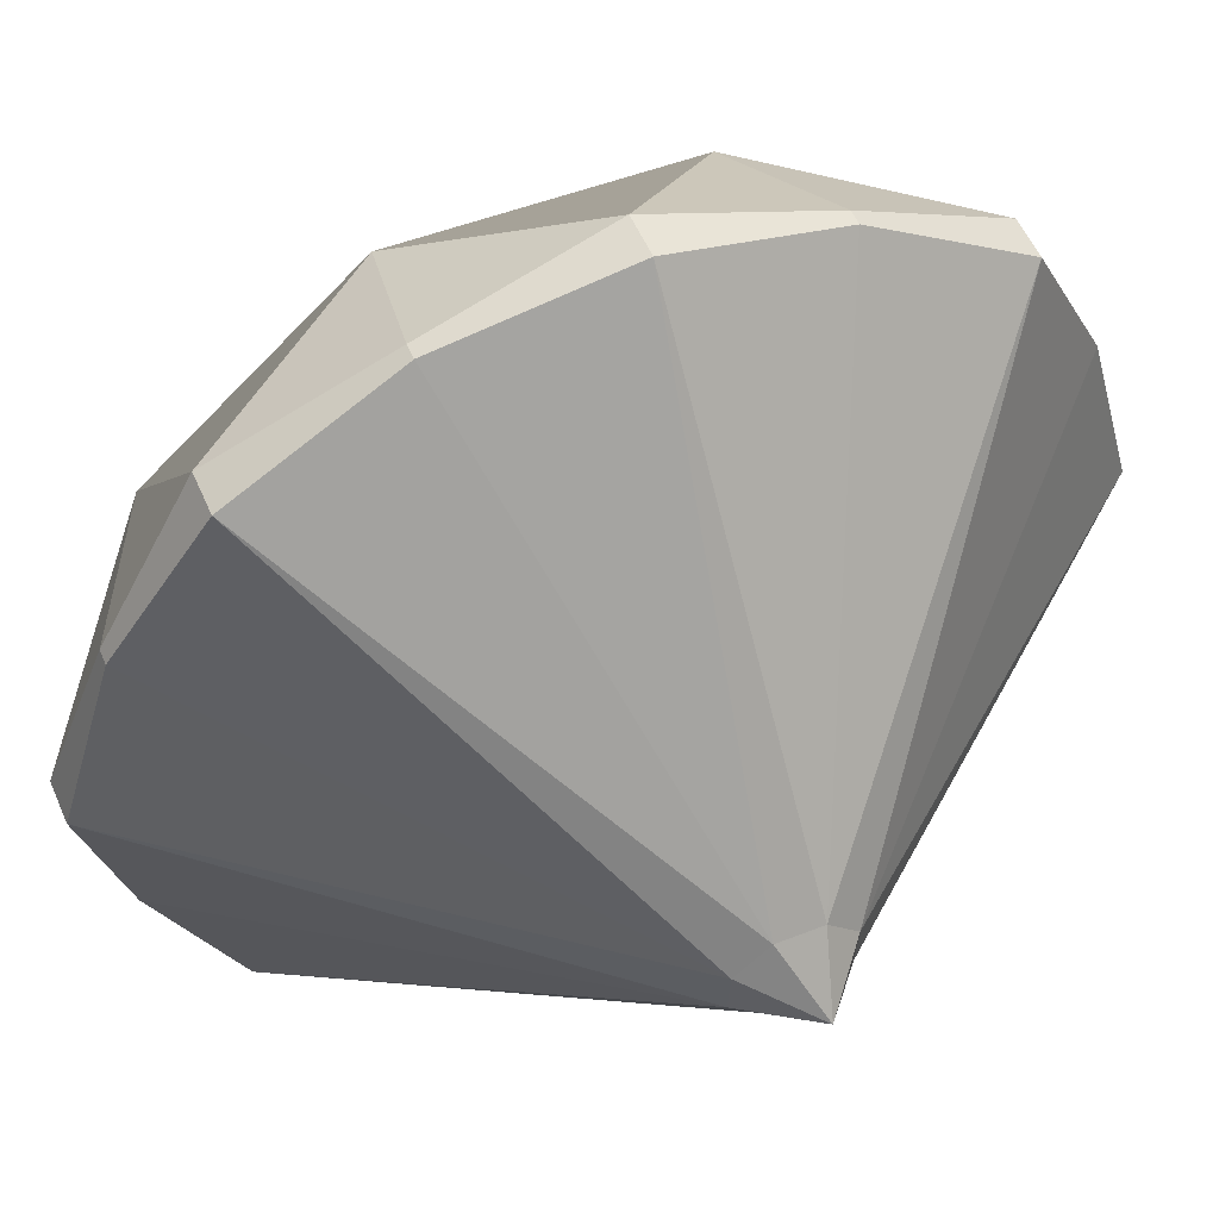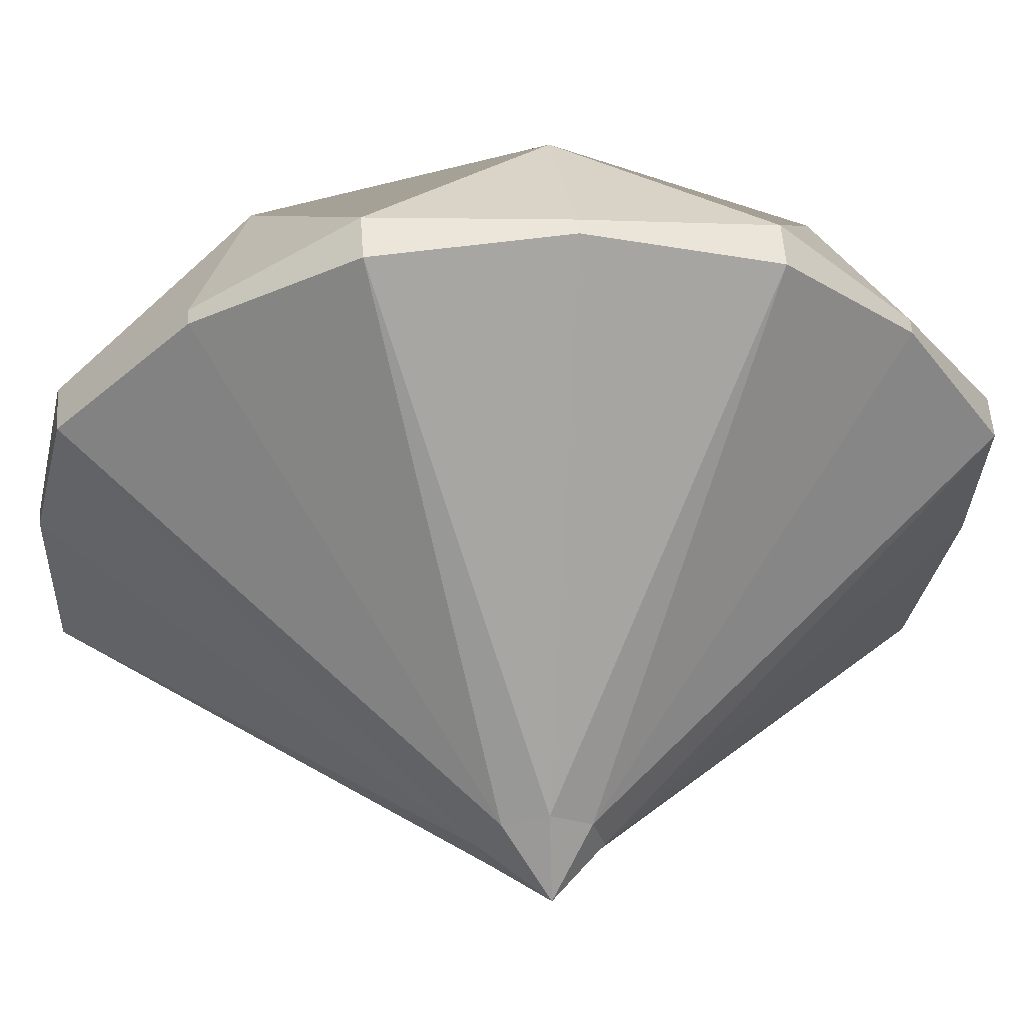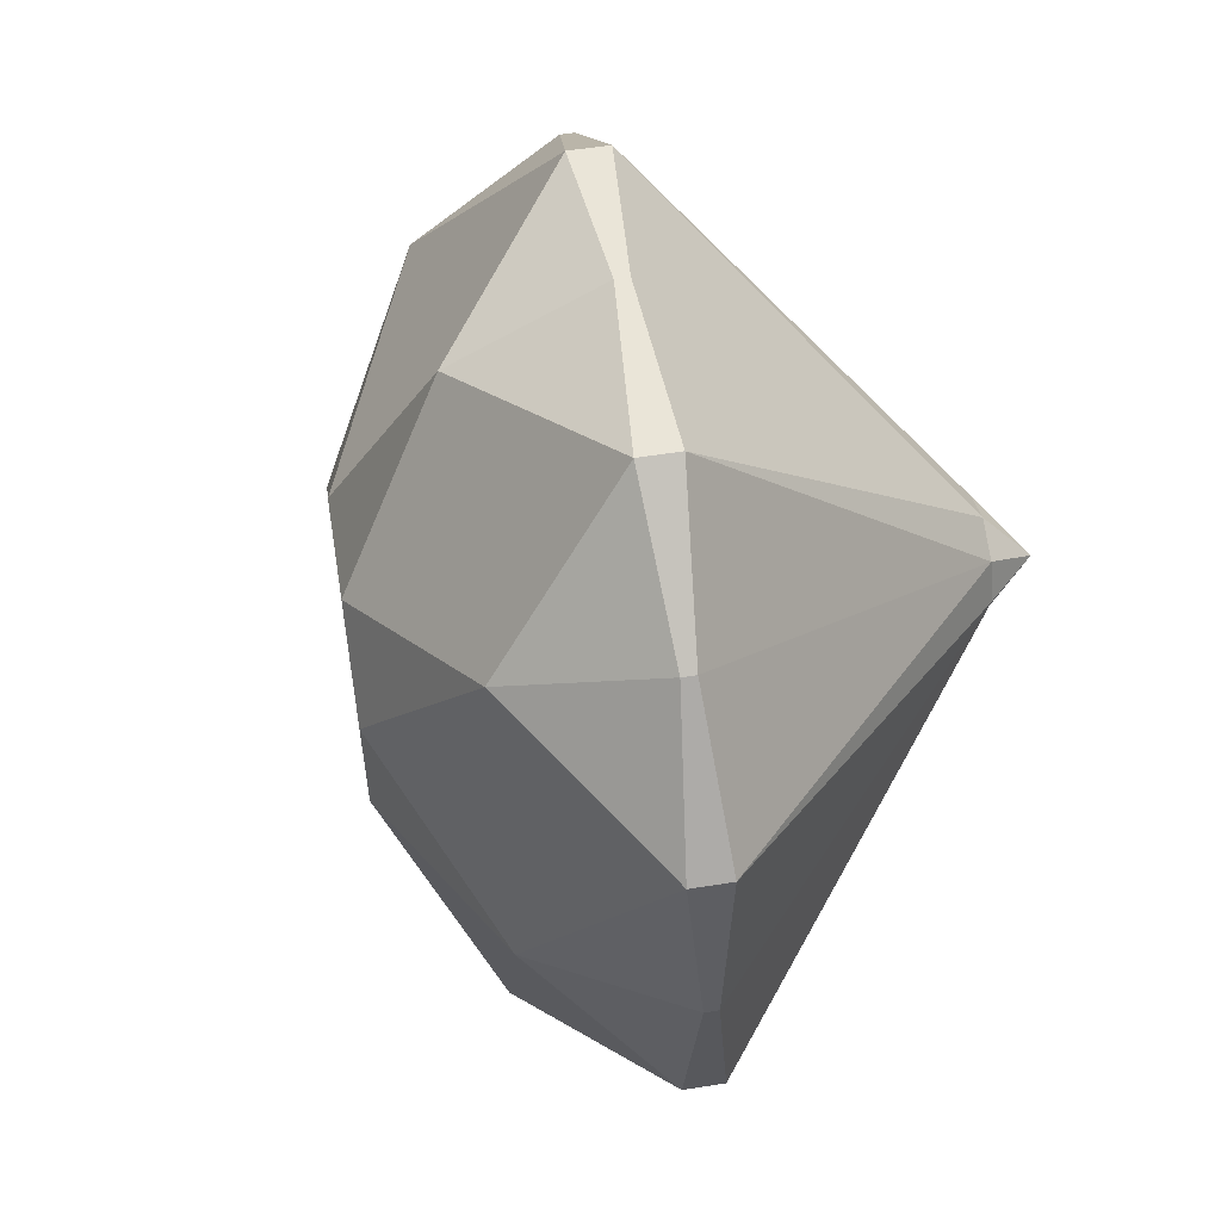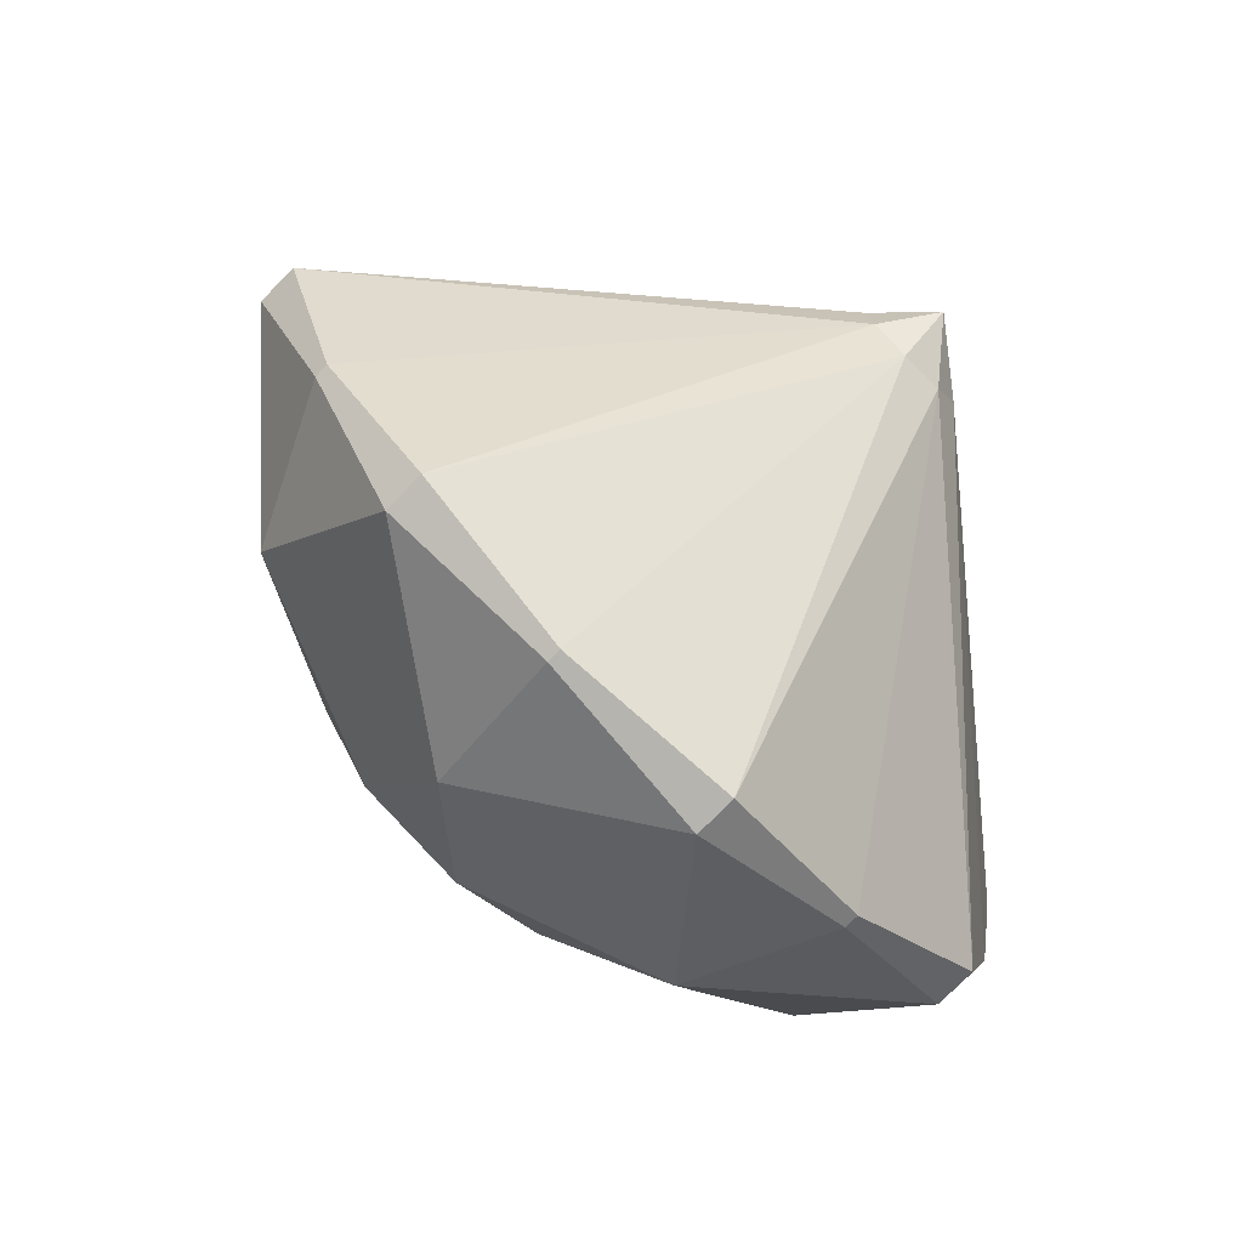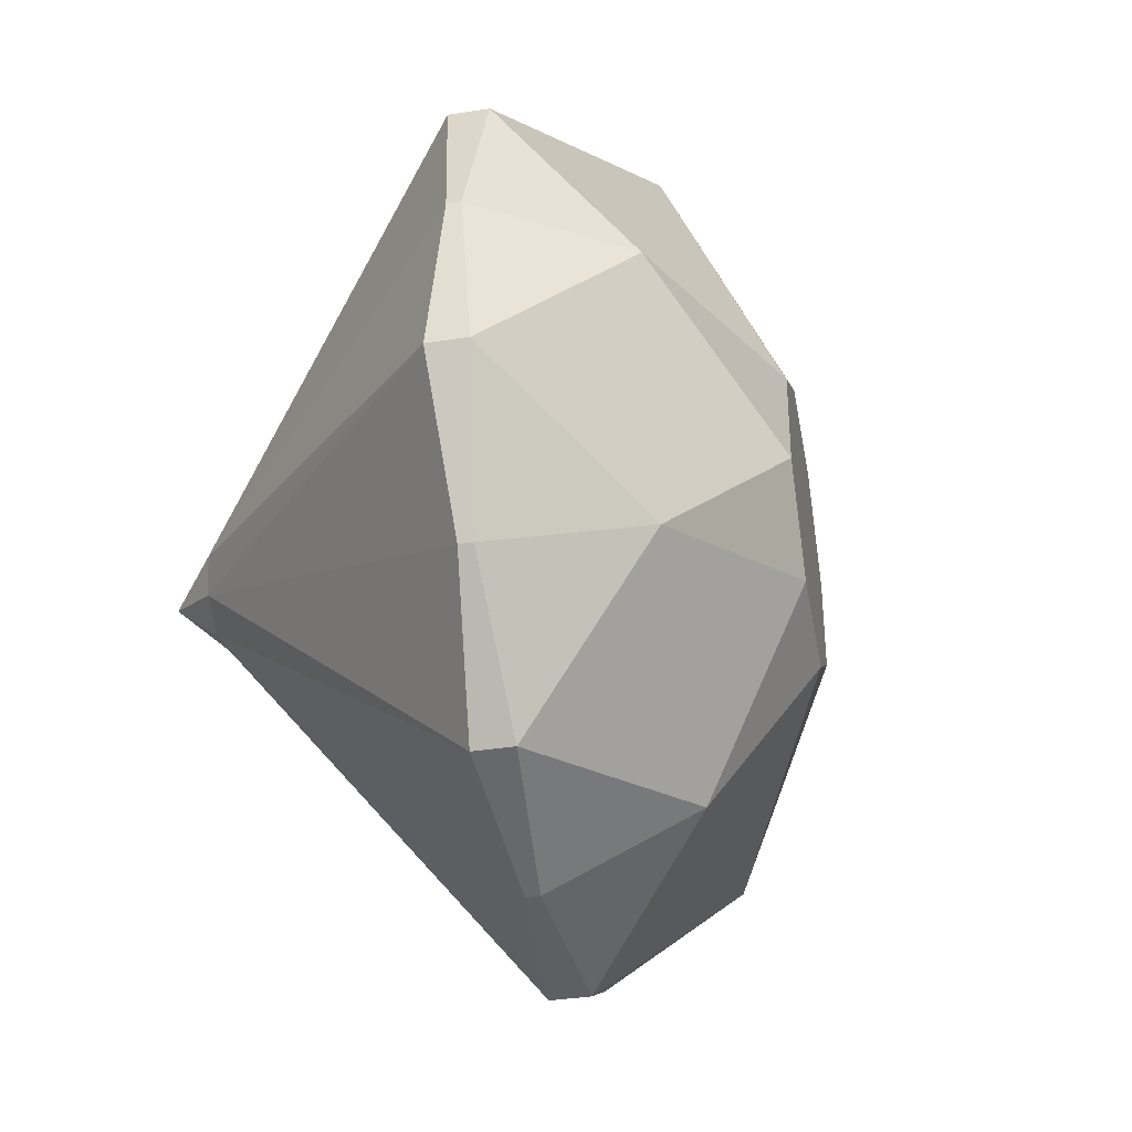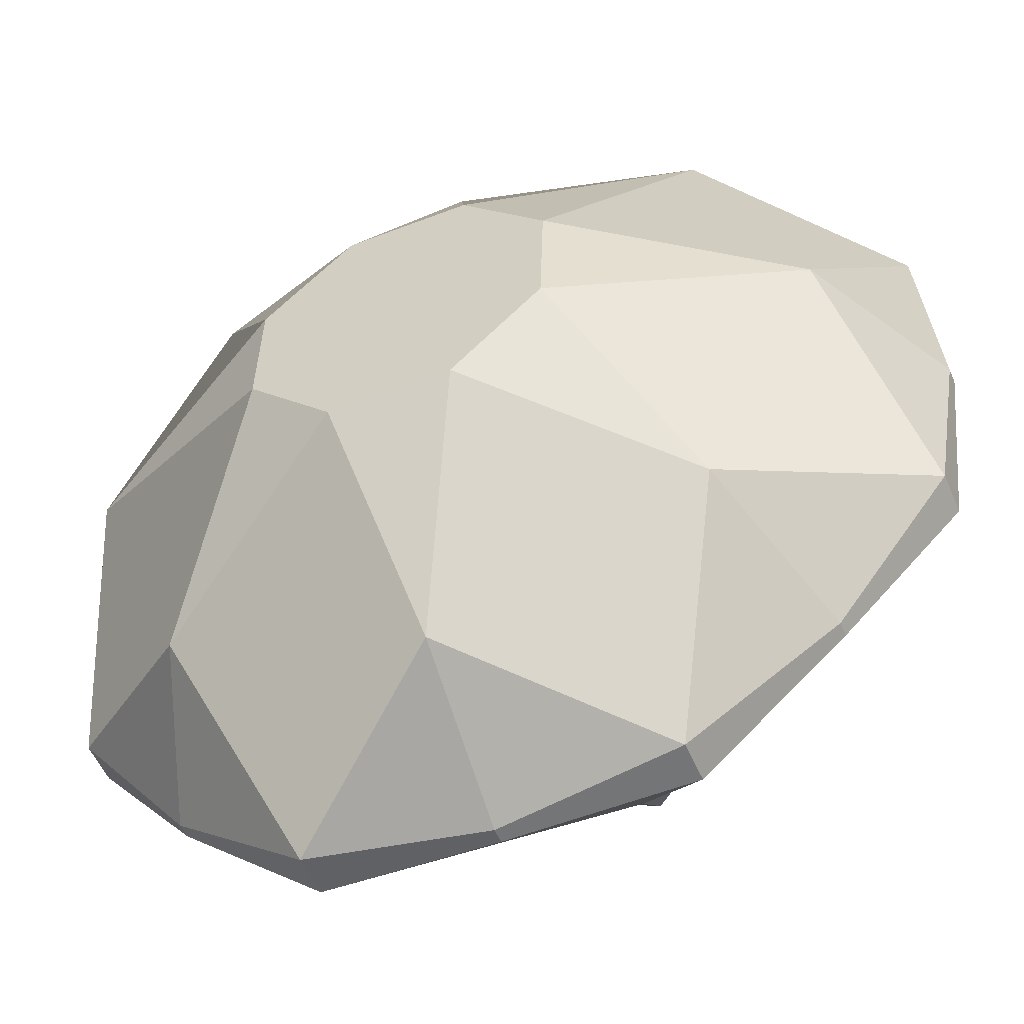
<metadata>
{"format":"obj","ext":"obj","renderer":"f3d","projection":"perspective","resolution":1024,"background":"white","views":[{"elev":-66.8,"azim":136.4,"up":"+Y"},{"elev":-71.9,"azim":104.3,"up":"+Y"},{"elev":25.8,"azim":-137.5,"up":"+Z"},{"elev":-70.1,"azim":-84.2,"up":"+Z"},{"elev":-65.3,"azim":60.4,"up":"+Z"},{"elev":68.9,"azim":-120.5,"up":"+Y"}]}
</metadata>
<code>
o Cylinder.003
v -3.623 -0.007647 -1.024
v -2.36 1.488 -1.177
v -3.628 0.1991 -0.9724
v -2.613 1.728 -0.879
v -3.627 0.1843 -1.102
v -2.715 1.776 -1.212
v -3.555 0.1157 -1.187
v -2.609 1.655 -1.524
v -3.454 0.03354 -1.177
v -2.357 1.436 -1.633
v -3.382 -0.01409 -1.078
v -2.106 1.247 -1.474
v -3.383 0.000719 -0.9482
v -2.004 1.2 -1.141
v -3.456 0.06929 -0.8633
v -2.11 1.321 -0.8293
v -3.557 0.1515 -0.8734
v -2.363 1.54 -0.7206
v -3.822 1.687 -0.6997
v -3.795 1.72 -0.7033
v -3.332 1.911 -0.8177
v -3.327 1.818 -1.634
v -3.788 1.606 -1.709
v -3.815 1.573 -1.705
v -2.873 1.388 -2.167
v -3.229 1.076 -2.365
v -3.256 1.043 -2.361
v -2.237 0.872 -2.104
v -2.445 0.4404 -2.287
v -2.472 0.4075 -2.284
v -1.79 0.573 -1.482
v -1.896 0.07218 -1.522
v -1.923 0.03929 -1.518
v -1.796 0.6659 -0.6658
v -1.902 0.1866 -0.5163
v -1.929 0.1538 -0.5127
v -2.25 1.096 -0.133
v -2.461 0.7168 0.1399
v -2.488 0.6839 0.1435
v -2.886 1.612 -0.1959
v -3.245 1.352 0.06243
v -3.272 1.319 0.066
v -3.654 1.55 -0.2176
v -3.576 1.644 -0.2279
v -2.907 0.9874 0.255
v -2.829 1.082 0.2447
v -2.154 0.3342 -0.06938
v -2.076 0.4287 -0.07963
v -1.837 -0.02712 -1.001
v -1.759 0.06741 -1.011
v -2.141 0.1151 -1.994
v -2.064 0.2097 -2.004
v -2.889 0.6776 -2.466
v -2.811 0.7722 -2.476
v -3.641 1.331 -2.142
v -3.564 1.425 -2.152
v -3.958 1.692 -1.21
v -3.881 1.787 -1.221
f 1 3 5
f 2 6 4
f 34 50 31 14
f 1 5 7
f 2 8 6
f 40 46 37 18
f 1 7 9
f 2 10 8
f 25 56 22 8
f 1 9 11
f 2 12 10
f 28 54 25 10
f 1 11 13
f 2 14 12
f 31 52 28 12
f 1 13 15
f 2 16 14
f 1 15 17
f 2 18 16
f 37 48 34 16
f 1 17 3
f 2 4 18
f 22 58 21 6
f 43 19 3
f 43 44 20 19
f 21 20 44
f 45 42 17
f 45 46 41 42
f 40 41 46
f 47 39 15
f 47 48 38 39
f 37 38 48
f 49 36 13
f 49 50 35 36
f 34 35 50
f 51 33 11
f 51 52 32 33
f 31 32 52
f 53 30 9
f 53 54 29 30
f 28 29 54
f 55 27 7
f 55 56 26 27
f 25 26 56
f 57 24 5
f 57 58 23 24
f 22 23 58
f 19 20 58 57
f 24 23 56 55
f 27 26 54 53
f 30 29 52 51
f 33 32 50 49
f 36 35 48 47
f 39 38 46 45
f 42 41 44 43
f 3 17 43
f 17 42 43
f 44 41 40
f 17 15 45
f 15 39 45
f 46 38 37
f 15 13 47
f 13 36 47
f 48 35 34
f 13 11 49
f 11 33 49
f 50 32 31
f 11 9 51
f 9 30 51
f 52 29 28
f 9 7 53
f 7 27 53
f 54 26 25
f 7 5 55
f 5 24 55
f 56 23 22
f 5 3 57
f 3 19 57
f 58 20 21
f 21 4 6
f 22 6 8
f 25 8 10
f 28 10 12
f 31 12 14
f 34 14 16
f 37 16 18
f 40 18 4
f 21 44 40 4

</code>
